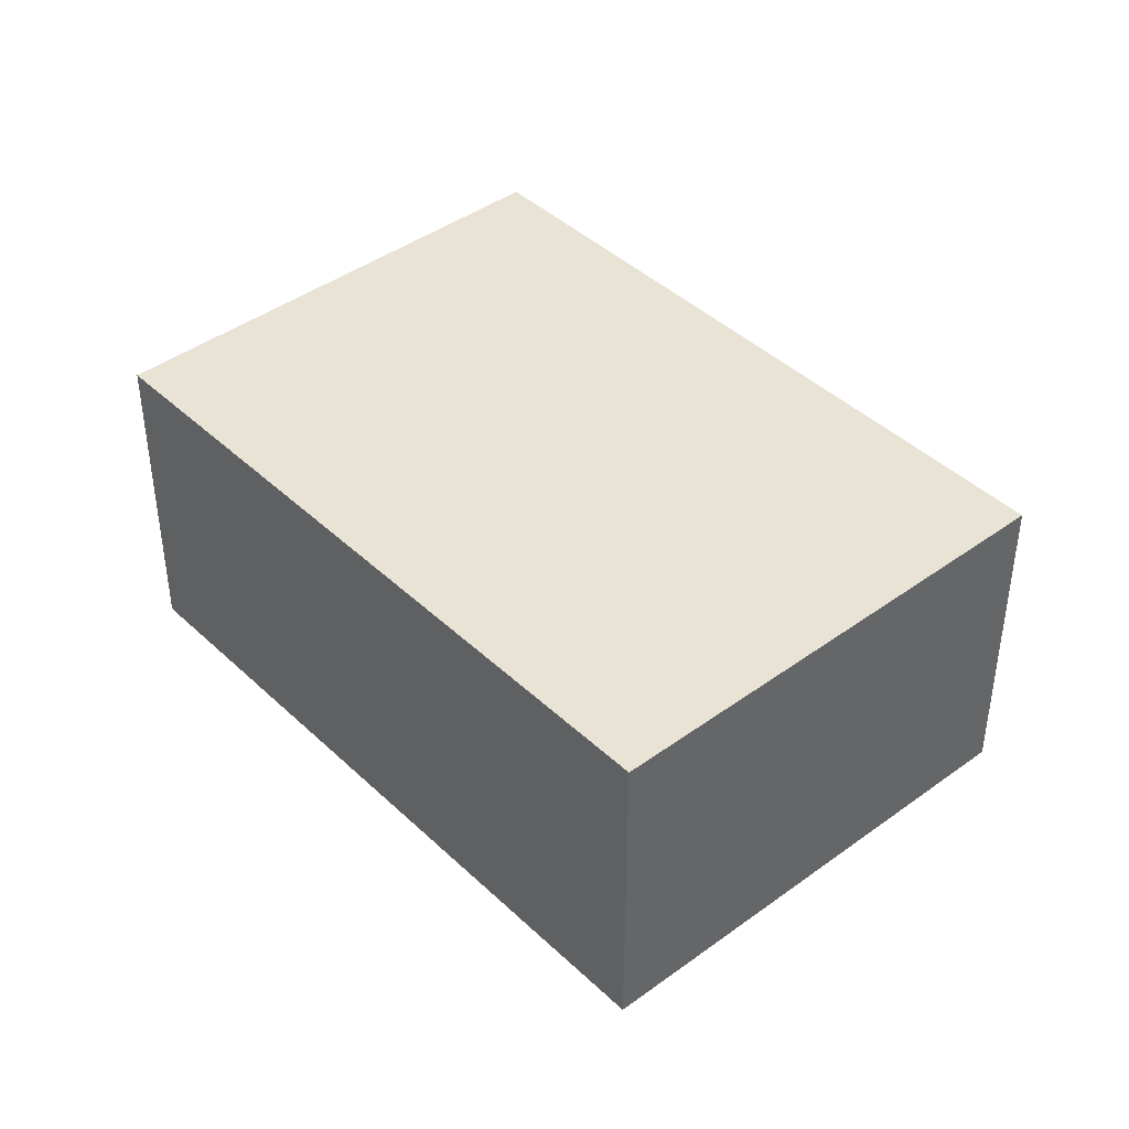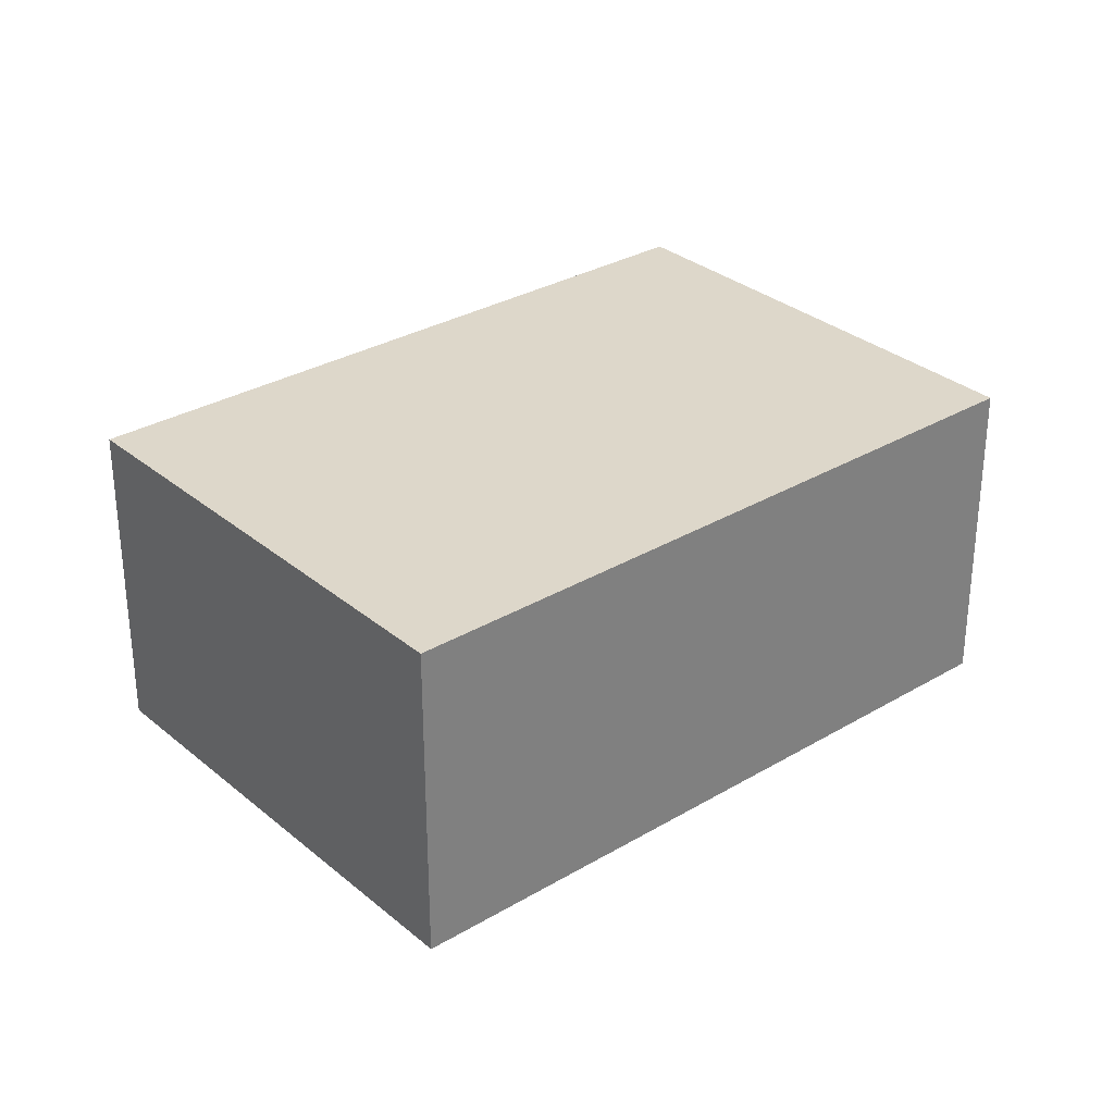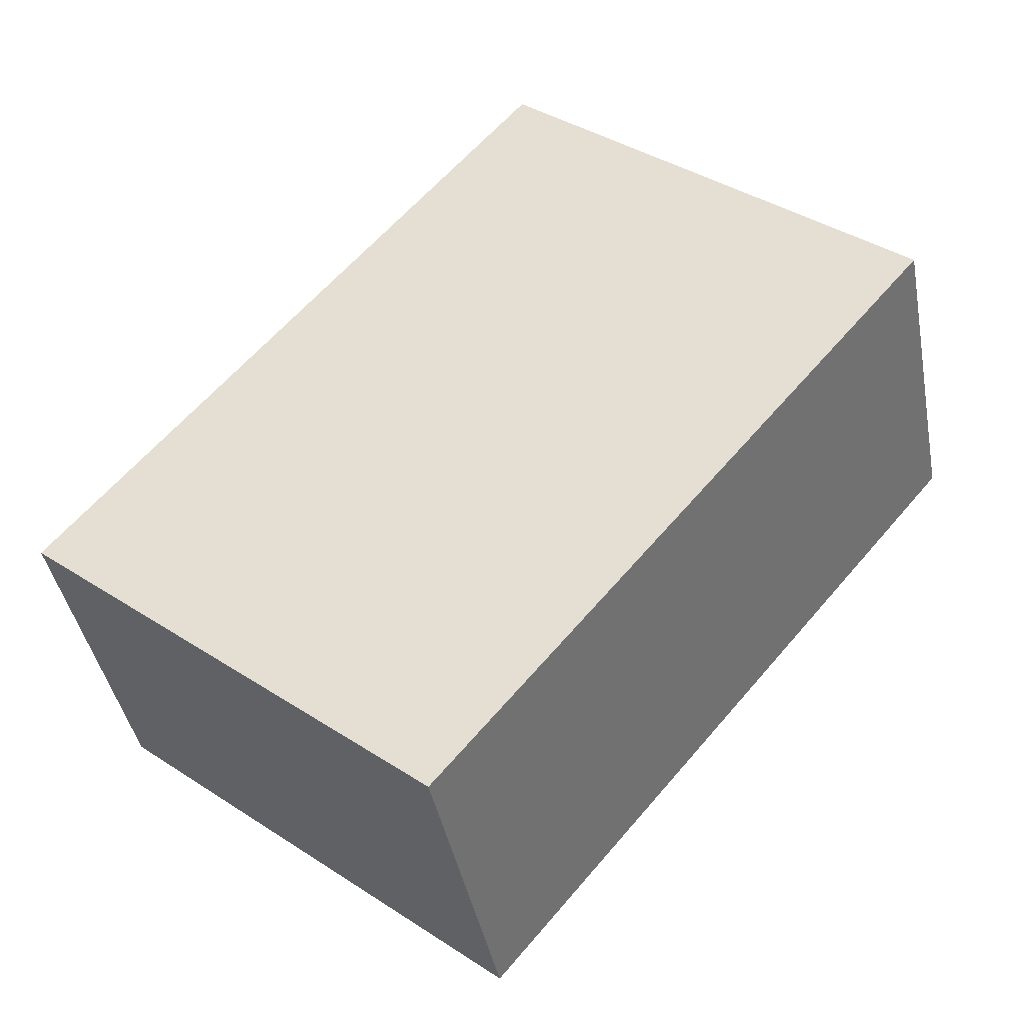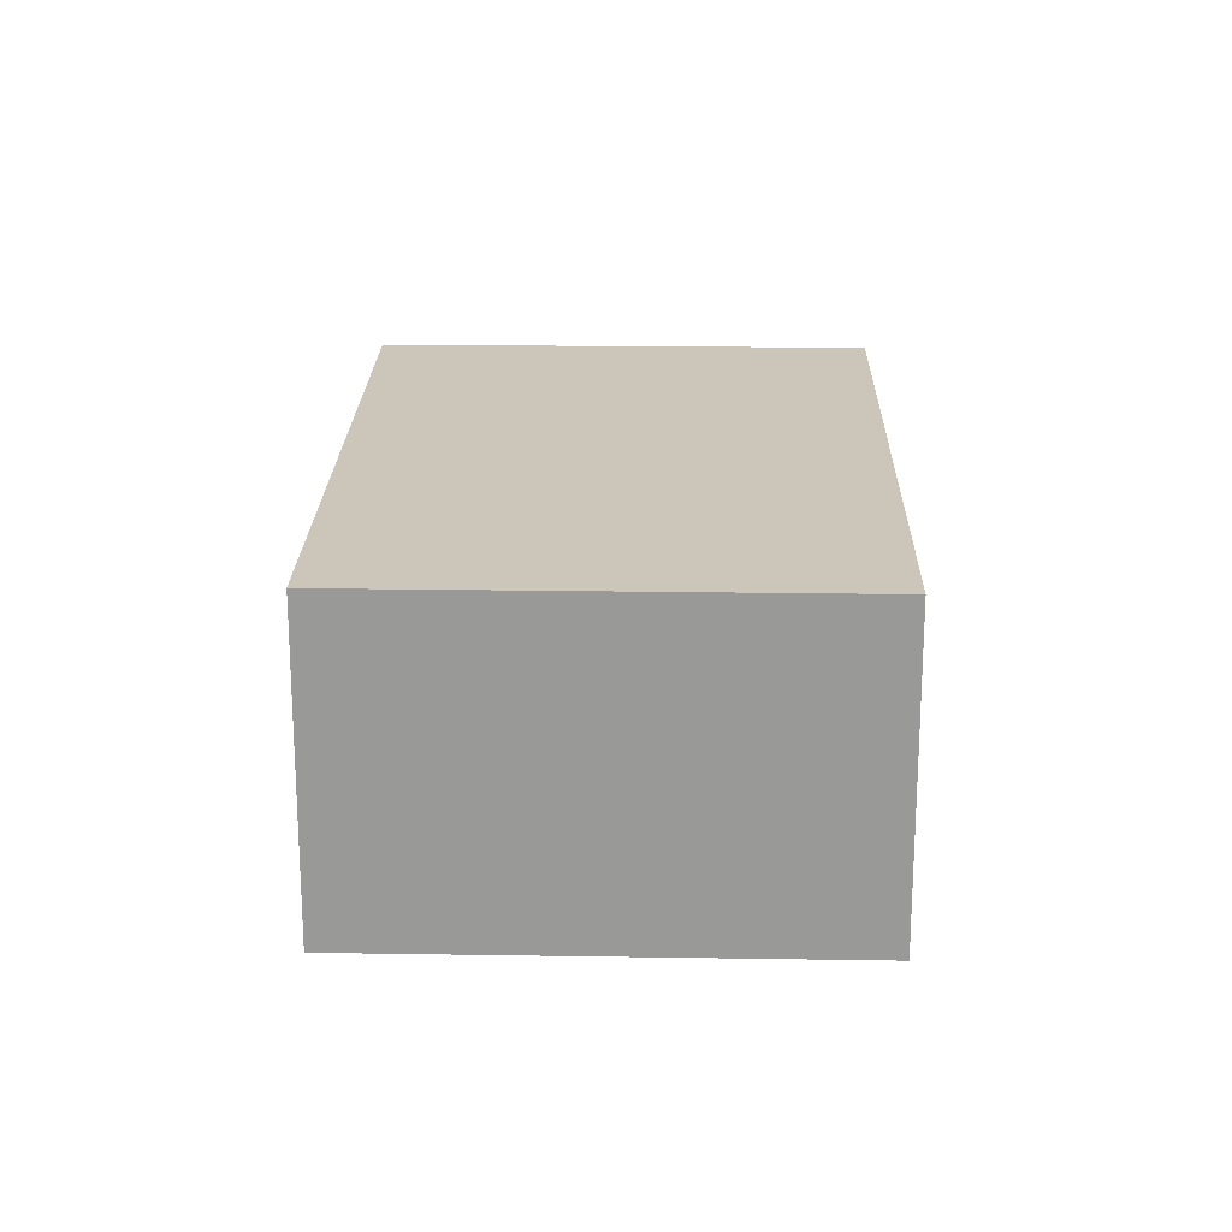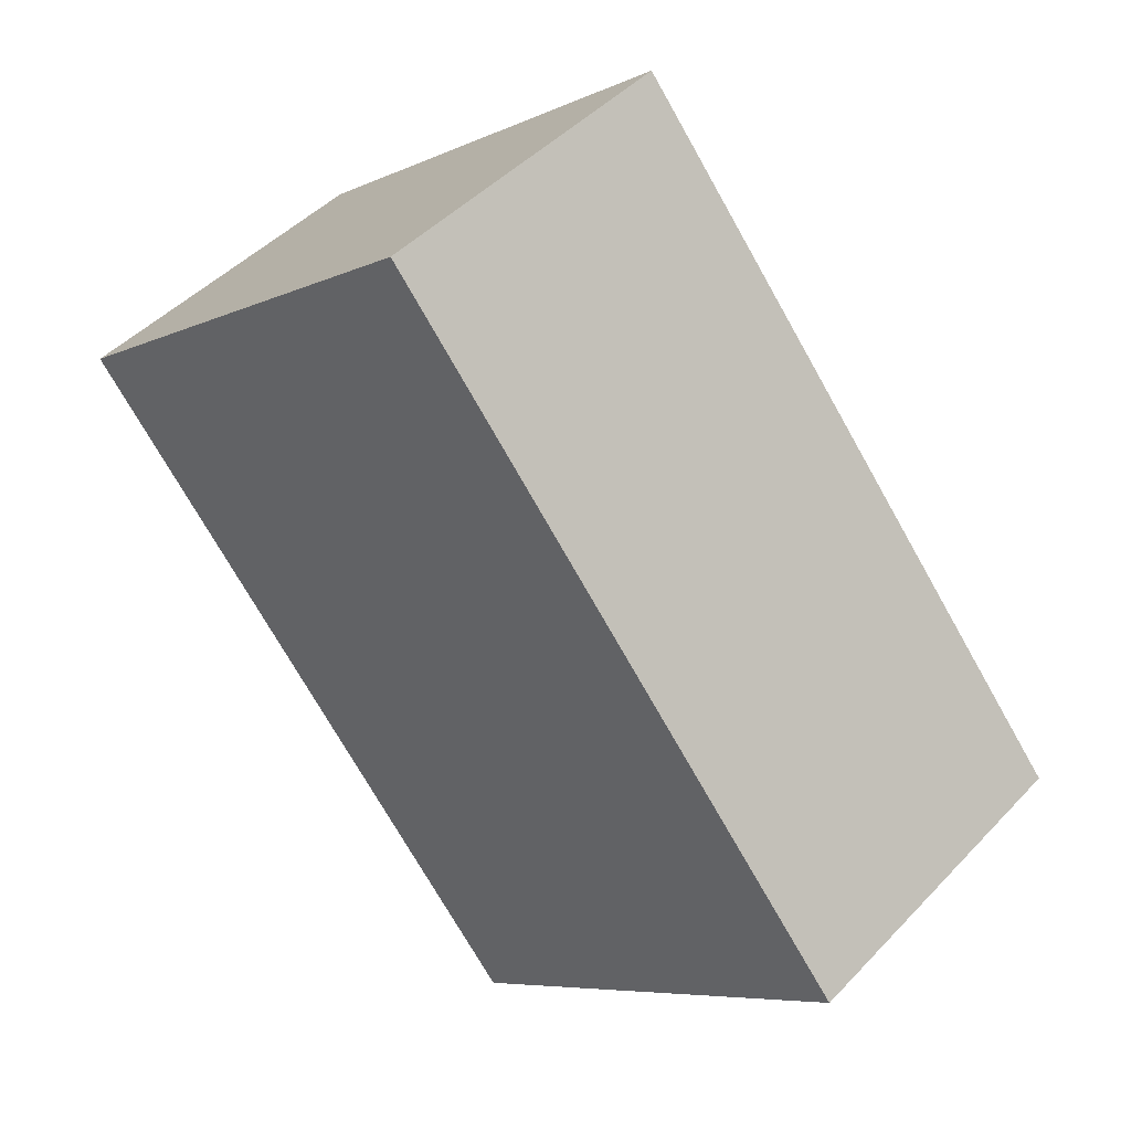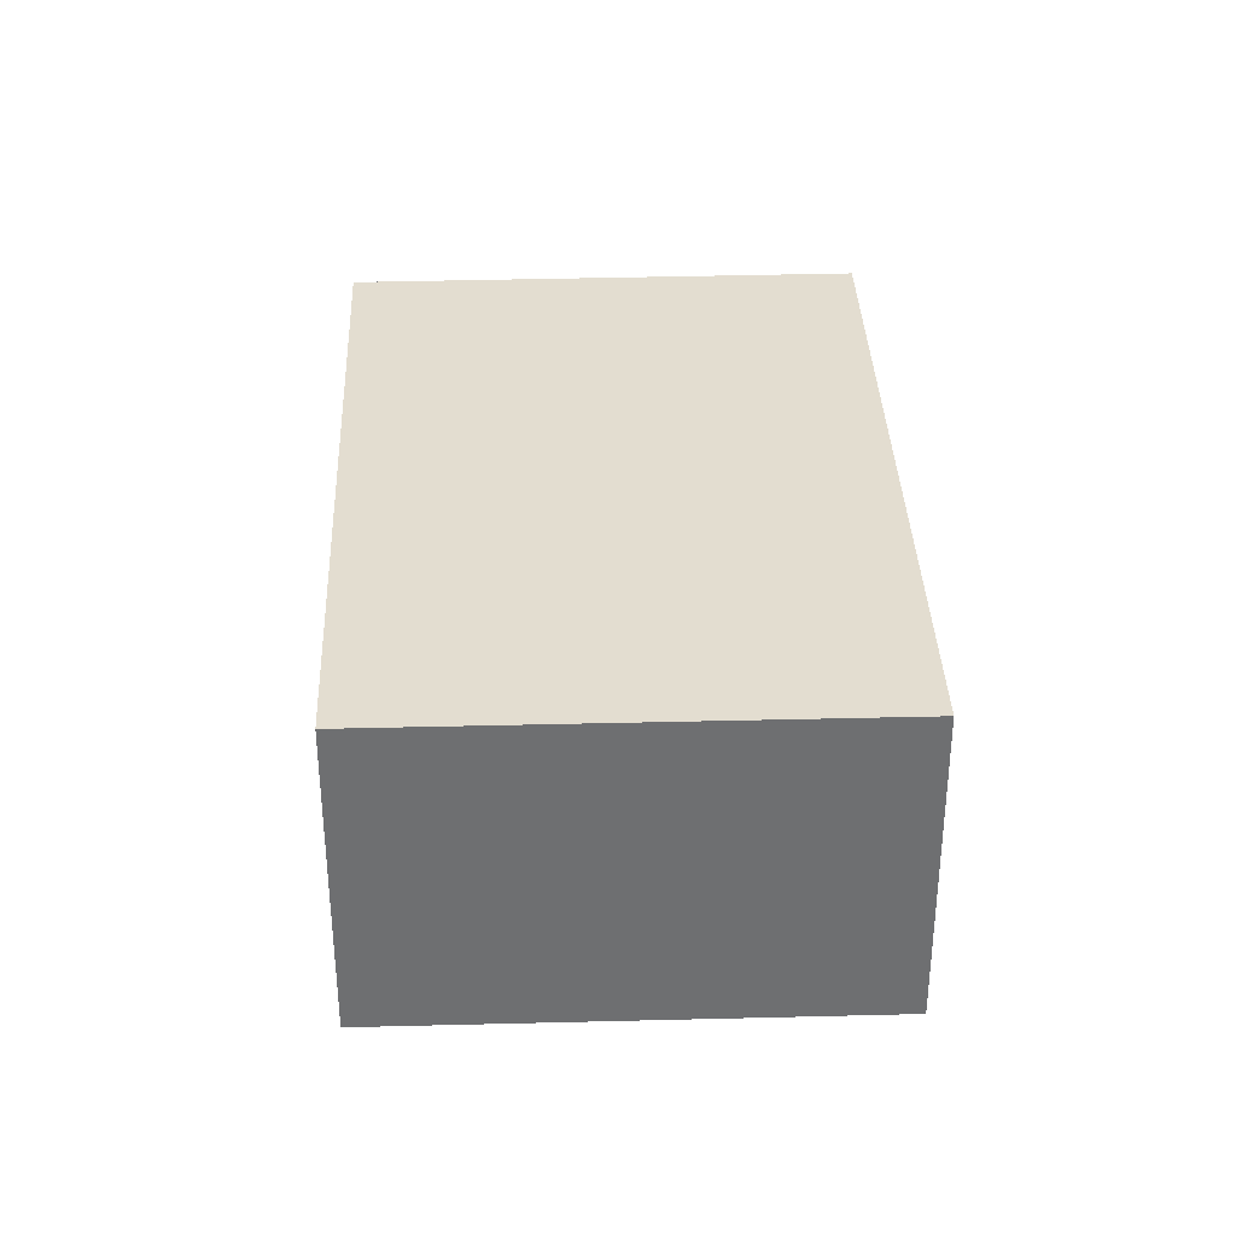
<metadata>
{"format":"obj","ext":"obj","renderer":"f3d","projection":"perspective","resolution":1024,"background":"white","views":[{"elev":42.1,"azim":178.4,"up":"+Y"},{"elev":30.9,"azim":89.6,"up":"+Y"},{"elev":-41.1,"azim":10.6,"up":"+Z"},{"elev":21.0,"azim":-138.8,"up":"+Y"},{"elev":45.6,"azim":-139.9,"up":"+Z"},{"elev":35.6,"azim":-142.3,"up":"+Y"}]}
</metadata>
<code>
v  8.296 3.192 2.17
v  4.642 3.192 5.562
v  8.465 3.192 2.371
v  3.886 3.192 -3.076
v  3.818 3.192 -3.157
v  0 3.192 1.955e-16
v  3.818 1.933e-16 -3.157
v  3.886 1.884e-16 -3.076
v  8.296 -1.329e-16 2.17
v  8.465 -1.452e-16 2.371
v  0 0 0
v  4.642 -3.406e-16 5.562
g defaultobject
f 1 2 3
f 2 1 4
f 2 4 5
f 2 5 6
f 4 7 5
f 7 4 1
f 7 1 8
f 8 1 9
f 9 1 3
f 9 3 10
f 7 6 5
f 6 7 11
f 11 2 6
f 2 11 12
f 12 3 2
f 3 12 10
f 7 12 11
f 12 7 8
f 12 8 9
f 12 9 10

</code>
